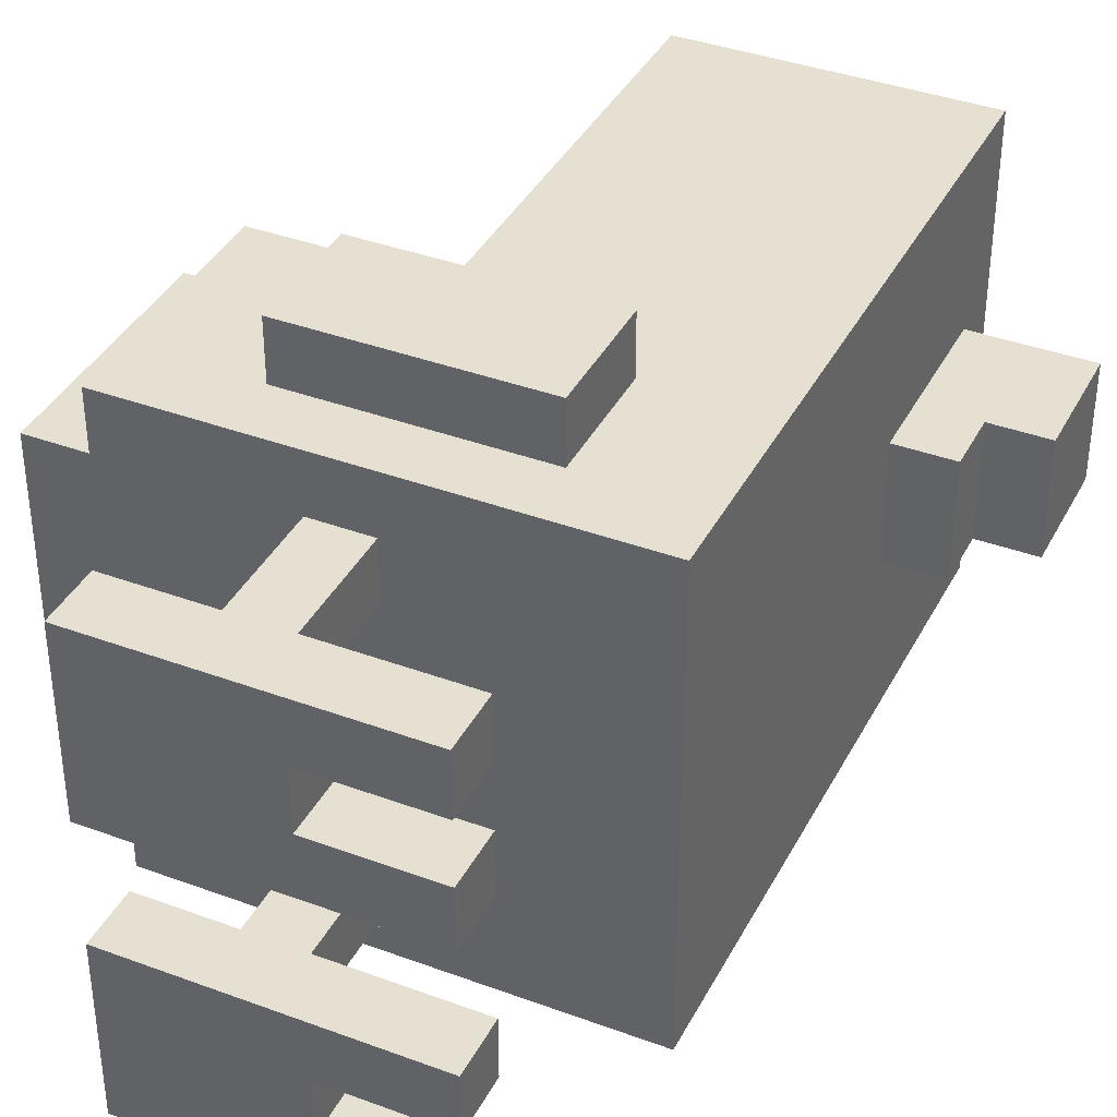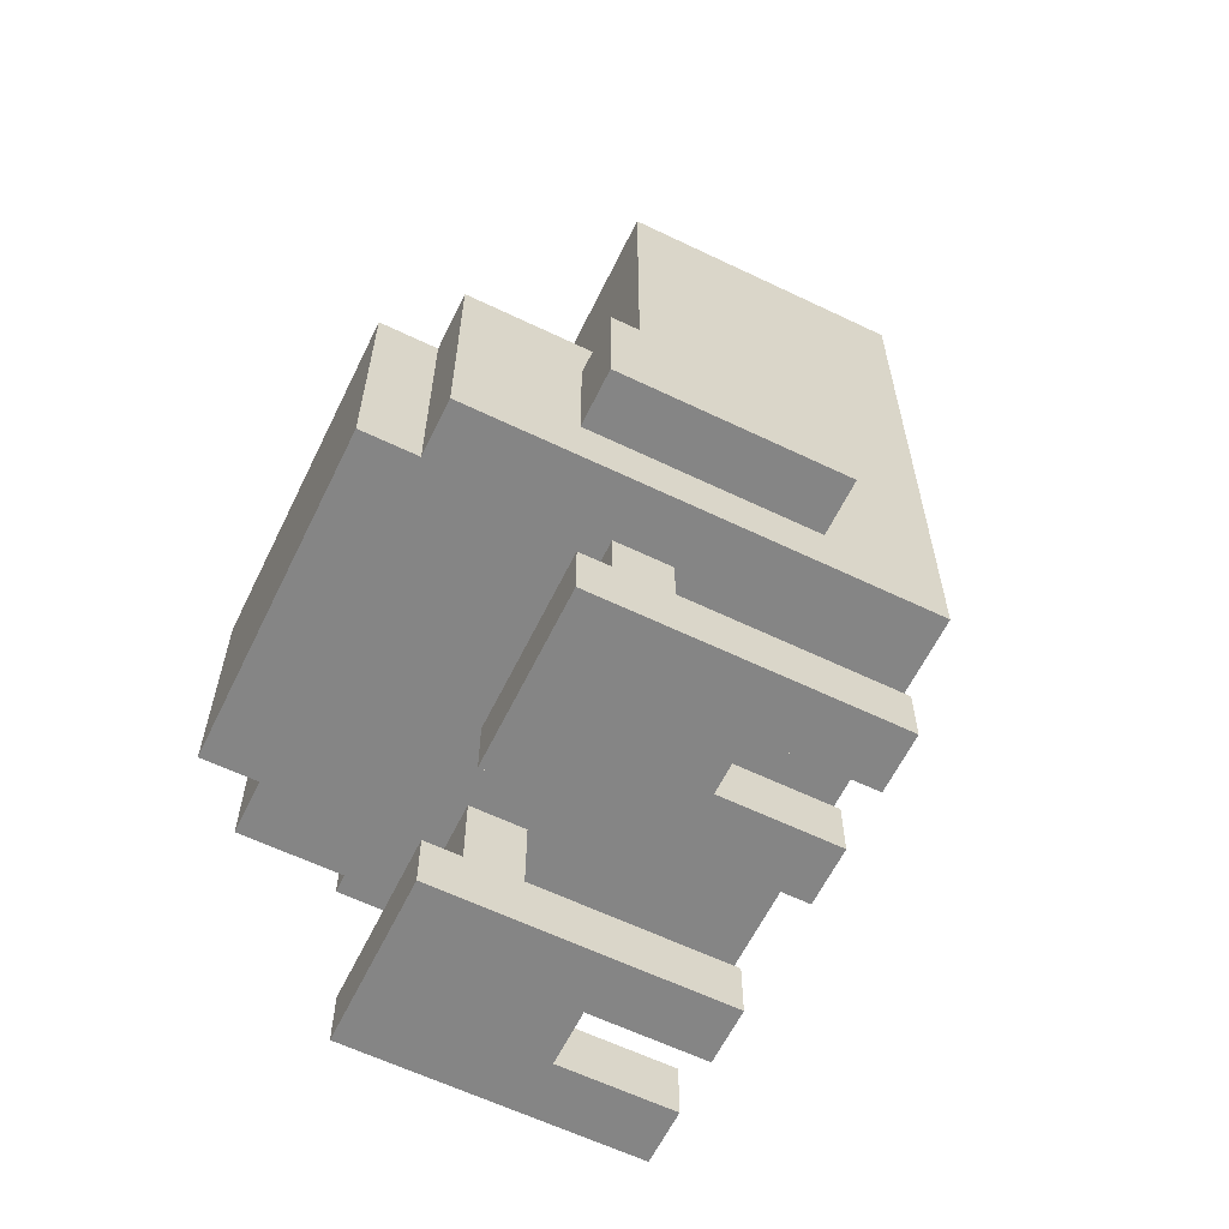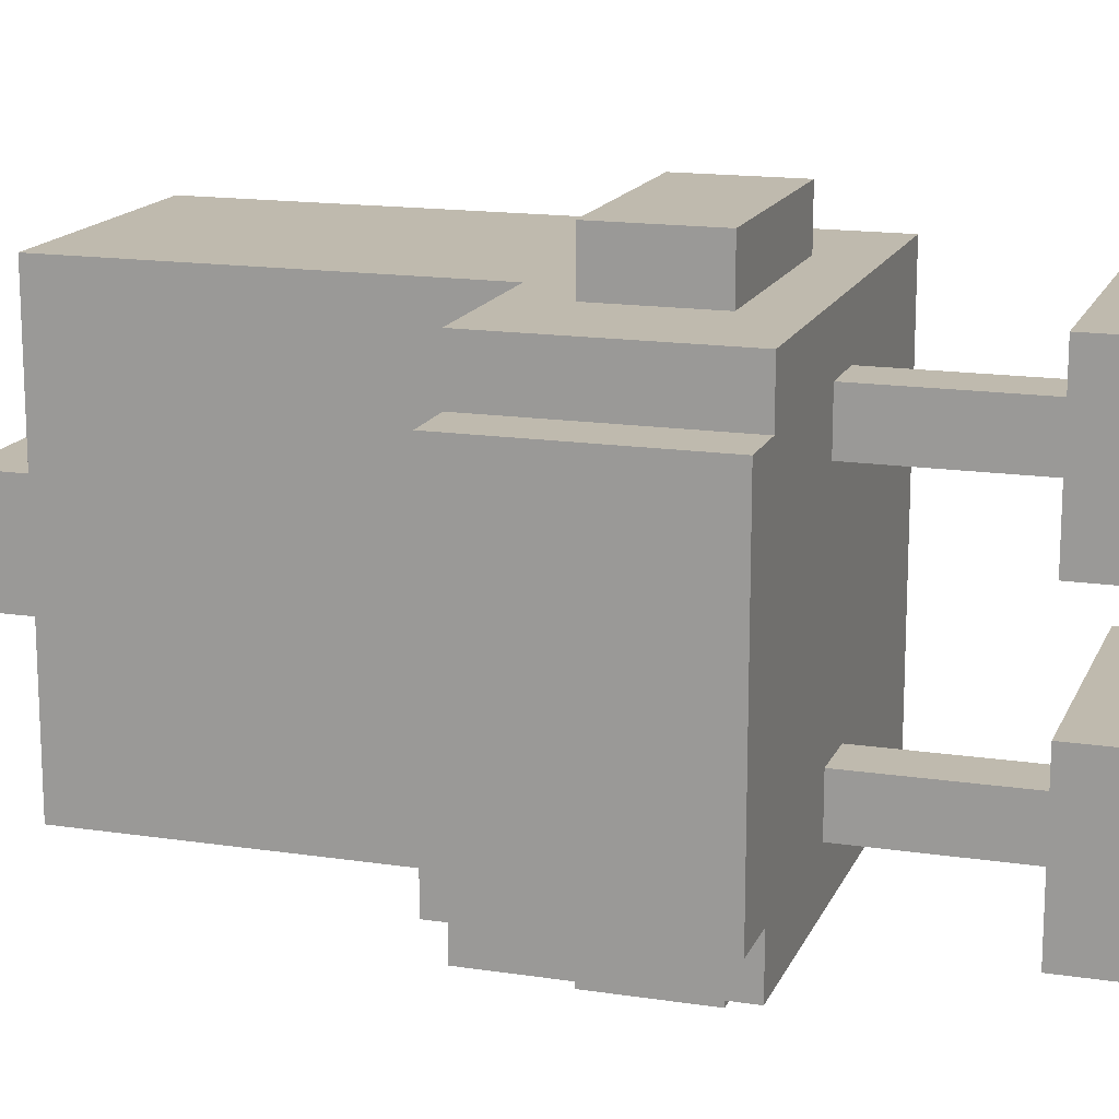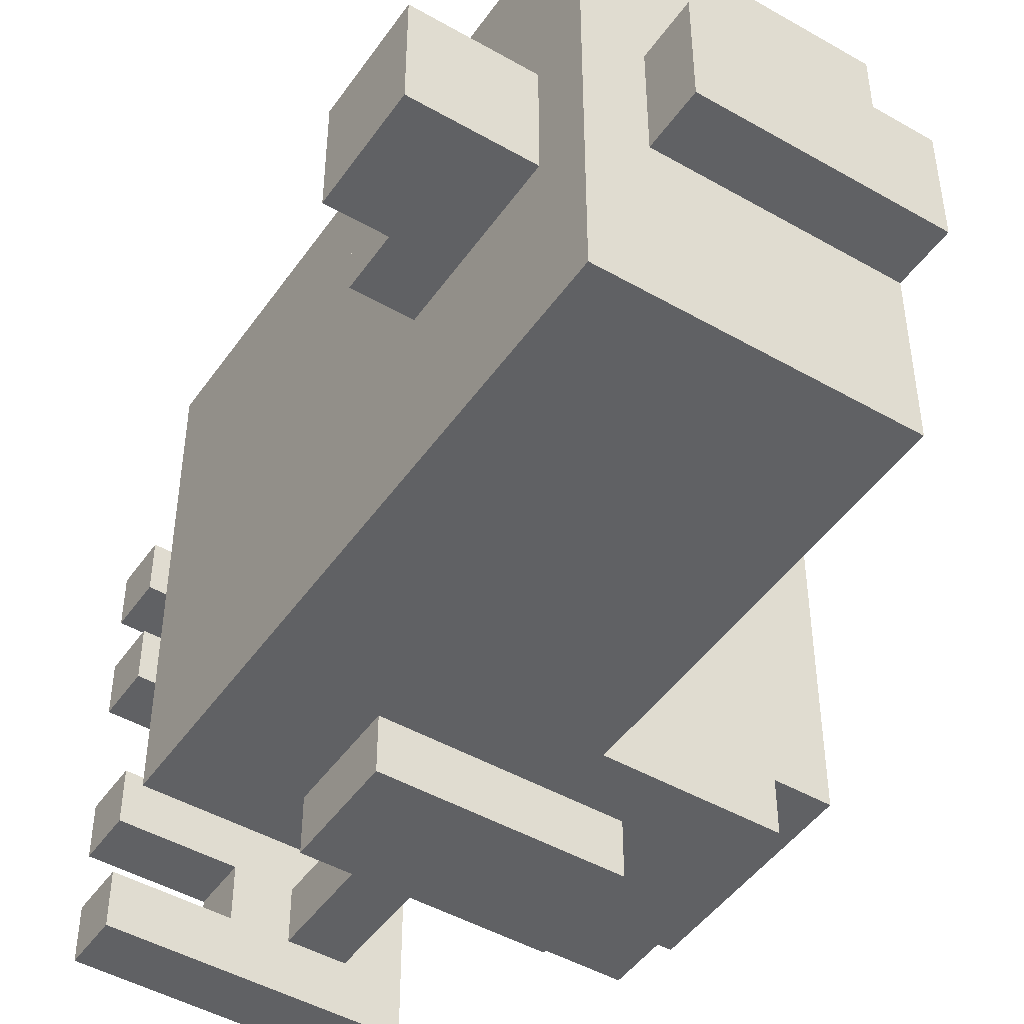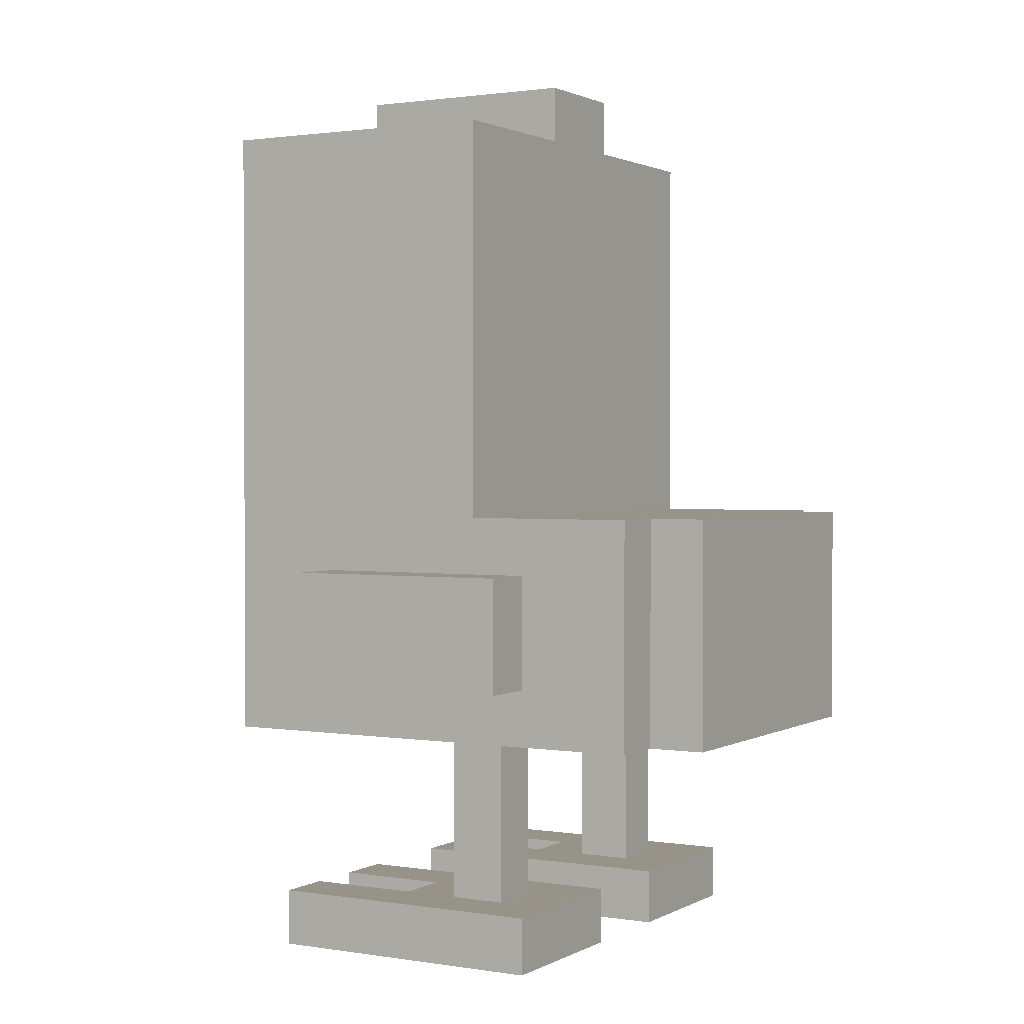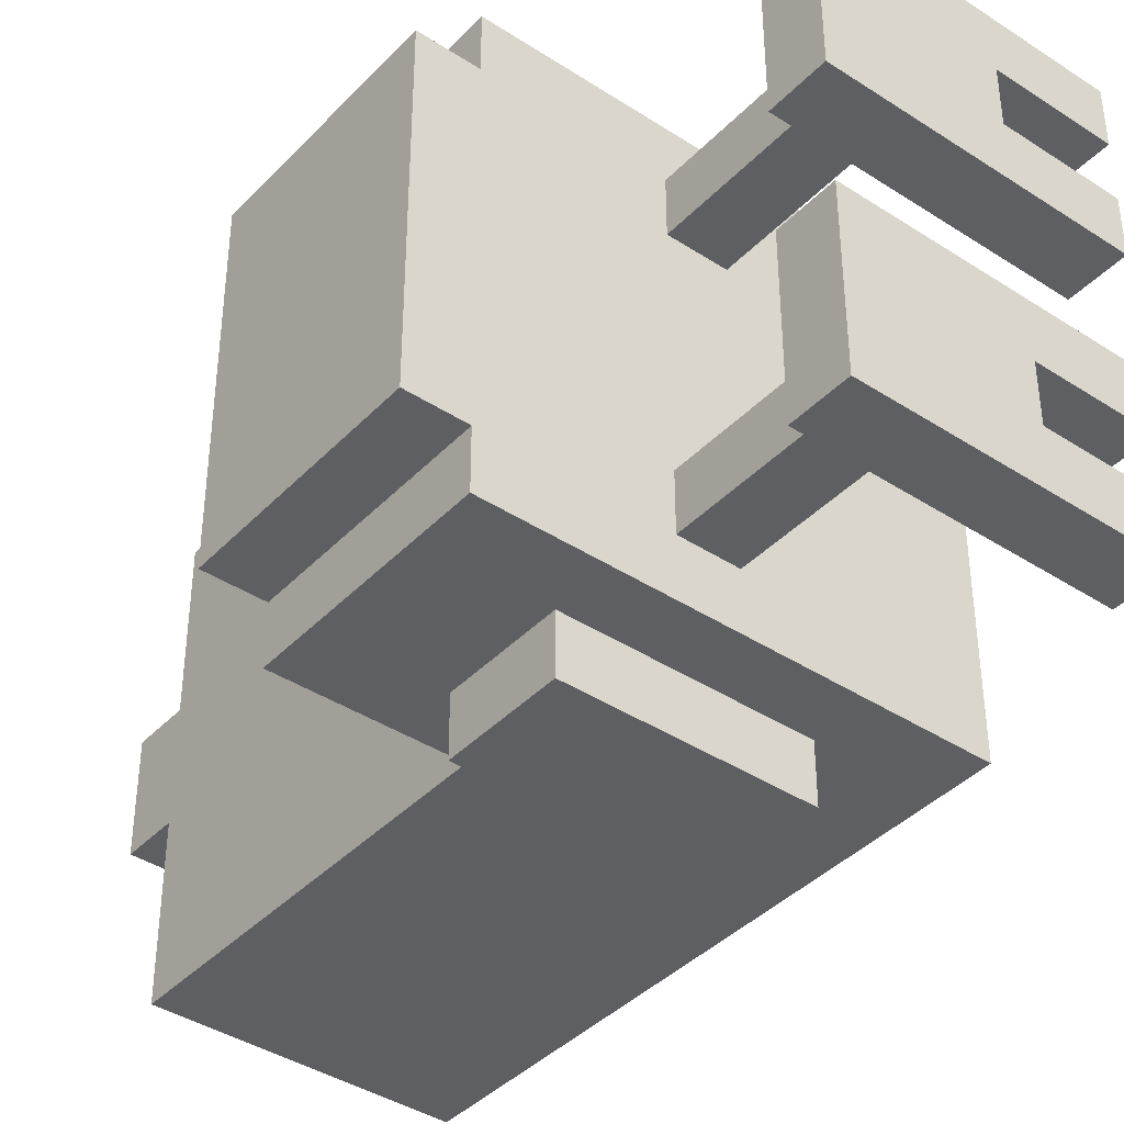
<metadata>
{"format":"obj","ext":"obj","renderer":"f3d","projection":"perspective","resolution":1024,"background":"white","views":[{"elev":38.3,"azim":25.1,"up":"+Z"},{"elev":-61.8,"azim":-26.0,"up":"+Y"},{"elev":15.6,"azim":-72.3,"up":"+Z"},{"elev":-46.8,"azim":146.9,"up":"+Z"},{"elev":1.4,"azim":-150.1,"up":"+Y"},{"elev":-40.1,"azim":-38.7,"up":"+Z"}]}
</metadata>
<code>
g chicken
v -1 4 10
v -1 4 4
v -1 8 10
v -1 8 4
v 0 4 11
v 0 4 10
v 0 4 4
v 0 4 3
v 0 8 11
v 0 8 10
v 0 8 4
v 0 8 3
v 2 0 11
v 2 0 8
v 2 0 6
v 2 0 3
v 2 1 11
v 2 1 8
v 2 1 6
v 2 1 3
v 2 5 12
v 2 5 11
v 2 5 3
v 2 5 2
v 2 7 12
v 2 7 11
v 2 7 3
v 2 7 2
v 3 1 10
v 3 1 9
v 3 1 5
v 3 1 4
v 3 4 10
v 3 4 9
v 3 4 5
v 3 4 4
v 3 8 11
v 3 8 3
v 3 15 11
v 3 15 8
v 3 15 6
v 3 15 3
v 3 16 8
v 3 16 6
v 4 1 10
v 4 1 9
v 4 1 5
v 4 1 4
v 4 4 10
v 4 4 9
v 4 4 5
v 4 4 4
v 5 0 10
v 5 0 9
v 5 0 5
v 5 0 4
v 5 1 10
v 5 1 9
v 5 1 5
v 5 1 4
v 6 5 12
v 6 5 11
v 6 5 3
v 6 5 2
v 6 7 12
v 6 7 11
v 6 7 3
v 6 7 2
v 7 0 11
v 7 0 10
v 7 0 9
v 7 0 8
v 7 0 6
v 7 0 5
v 7 0 4
v 7 0 3
v 7 1 11
v 7 1 10
v 7 1 9
v 7 1 8
v 7 1 6
v 7 1 5
v 7 1 4
v 7 1 3
v 7 15 8
v 7 15 6
v 7 16 8
v 7 16 6
v 8 4 11
v 8 4 3
v 8 11 8
v 8 11 6
v 8 12 8
v 8 12 6
v 8 14 8
v 8 14 6
v 8 15 11
v 8 15 3
v 9 11 8
v 9 11 6
v 9 12 8
v 9 12 6
v 10 12 8
v 10 12 6
v 10 14 8
v 10 14 6
v 2 5 12
v 2 7 12
v 6 5 12
v 6 7 12
v 0 4 11
v 0 8 11
v 2 0 11
v 2 1 11
v 2 5 11
v 2 7 11
v 3 8 11
v 3 15 11
v 6 5 11
v 6 7 11
v 6 13 11
v 6 14 11
v 7 0 11
v 7 1 11
v 7 13 11
v 7 14 11
v 8 4 11
v 8 15 11
v -1 4 10
v -1 8 10
v 0 4 10
v 0 8 10
v 3 1 10
v 3 4 10
v 4 1 10
v 4 4 10
v 5 0 9
v 5 1 9
v 7 0 9
v 7 1 9
v 3 15 8
v 3 16 8
v 7 15 8
v 7 16 8
v 8 11 8
v 8 12 8
v 8 14 8
v 9 11 8
v 9 12 8
v 10 12 8
v 10 14 8
v 2 0 6
v 2 1 6
v 7 0 6
v 7 1 6
v 3 1 5
v 3 4 5
v 4 1 5
v 4 4 5
v 5 0 4
v 5 1 4
v 7 0 4
v 7 1 4
v 5 0 10
v 5 1 10
v 7 0 10
v 7 1 10
v 3 1 9
v 3 4 9
v 4 1 9
v 4 4 9
v 2 0 8
v 2 1 8
v 7 0 8
v 7 1 8
v 3 15 6
v 3 16 6
v 7 15 6
v 7 16 6
v 8 11 6
v 8 12 6
v 8 14 6
v 9 11 6
v 9 12 6
v 10 12 6
v 10 14 6
v 5 0 5
v 5 1 5
v 7 0 5
v 7 1 5
v -1 4 4
v -1 8 4
v 0 4 4
v 0 8 4
v 3 1 4
v 3 4 4
v 4 1 4
v 4 4 4
v 0 4 3
v 0 8 3
v 2 0 3
v 2 1 3
v 2 5 3
v 2 7 3
v 3 8 3
v 3 15 3
v 6 5 3
v 6 7 3
v 6 13 3
v 6 14 3
v 7 0 3
v 7 1 3
v 7 13 3
v 7 14 3
v 8 4 3
v 8 15 3
v 2 5 2
v 2 7 2
v 6 5 2
v 6 7 2
v 2 0 11
v 7 0 11
v 5 0 10
v 7 0 10
v 5 0 9
v 7 0 9
v 2 0 8
v 7 0 8
v 2 0 6
v 7 0 6
v 5 0 5
v 7 0 5
v 5 0 4
v 7 0 4
v 2 0 3
v 7 0 3
v 0 4 11
v 8 4 11
v -1 4 10
v 0 4 10
v 3 4 10
v 4 4 10
v 3 4 9
v 4 4 9
v 3 4 5
v 4 4 5
v -1 4 4
v 0 4 4
v 3 4 4
v 4 4 4
v 0 4 3
v 8 4 3
v 2 5 12
v 6 5 12
v 2 5 11
v 6 5 11
v 2 5 3
v 6 5 3
v 2 5 2
v 6 5 2
v 8 11 8
v 9 11 8
v 8 11 6
v 9 11 6
v 9 12 8
v 10 12 8
v 9 12 6
v 10 12 6
v 2 1 11
v 7 1 11
v 3 1 10
v 4 1 10
v 5 1 10
v 7 1 10
v 3 1 9
v 4 1 9
v 5 1 9
v 7 1 9
v 2 1 8
v 7 1 8
v 2 1 6
v 7 1 6
v 3 1 5
v 4 1 5
v 5 1 5
v 7 1 5
v 3 1 4
v 4 1 4
v 5 1 4
v 7 1 4
v 2 1 3
v 7 1 3
v 2 7 12
v 6 7 12
v 2 7 11
v 6 7 11
v 2 7 3
v 6 7 3
v 2 7 2
v 6 7 2
v 0 8 11
v 3 8 11
v -1 8 10
v 0 8 10
v -1 8 4
v 0 8 4
v 0 8 3
v 3 8 3
v 8 14 8
v 10 14 8
v 8 14 6
v 10 14 6
v 3 15 11
v 8 15 11
v 3 15 8
v 7 15 8
v 3 15 6
v 7 15 6
v 3 15 3
v 8 15 3
v 3 16 8
v 7 16 8
v 3 16 6
v 7 16 6
f 3 2 1
f 4 2 3
f 9 6 5
f 10 6 9
f 11 8 7
f 12 8 11
f 17 14 13
f 18 14 17
f 19 16 15
f 20 16 19
f 25 22 21
f 26 22 25
f 27 24 23
f 28 24 27
f 33 30 29
f 34 30 33
f 35 32 31
f 36 32 35
f 39 38 37
f 40 38 39
f 41 38 40
f 42 38 41
f 43 41 40
f 44 41 43
f 45 46 49
f 49 46 50
f 47 48 51
f 51 48 52
f 53 54 57
f 57 54 58
f 55 56 59
f 59 56 60
f 61 62 65
f 65 62 66
f 63 64 67
f 67 64 68
f 69 70 77
f 77 70 78
f 71 72 79
f 79 72 80
f 73 74 81
f 81 74 82
f 75 76 83
f 83 76 84
f 85 86 87
f 87 86 88
f 89 90 91
f 91 90 92
f 89 91 93
f 92 90 94
f 89 93 95
f 94 90 96
f 89 95 97
f 95 96 97
f 96 90 98
f 97 96 98
f 99 100 101
f 101 100 102
f 103 104 105
f 105 104 106
f 109 108 107
f 110 108 109
f 115 112 111
f 116 112 115
f 117 112 116
f 119 115 111
f 120 118 117
f 120 117 116
f 121 118 120
f 122 118 121
f 123 114 113
f 124 114 123
f 125 120 119
f 125 121 120
f 125 122 121
f 126 118 122
f 126 122 125
f 127 125 119
f 127 119 111
f 127 126 125
f 128 118 126
f 128 126 127
f 131 130 129
f 132 130 131
f 135 134 133
f 136 134 135
f 139 138 137
f 140 138 139
f 143 142 141
f 144 142 143
f 148 146 145
f 149 147 146
f 149 146 148
f 150 147 149
f 151 147 150
f 154 153 152
f 155 153 154
f 158 157 156
f 159 157 158
f 162 161 160
f 163 161 162
f 164 165 166
f 166 165 167
f 168 169 170
f 170 169 171
f 172 173 174
f 174 173 175
f 176 177 178
f 178 177 179
f 180 181 183
f 181 182 184
f 183 181 184
f 184 182 185
f 185 182 186
f 187 188 189
f 189 188 190
f 191 192 193
f 193 192 194
f 195 196 197
f 197 196 198
f 199 200 203
f 203 200 204
f 204 200 205
f 199 203 207
f 205 206 208
f 204 205 208
f 208 206 209
f 209 206 210
f 201 202 211
f 211 202 212
f 207 208 213
f 208 209 213
f 209 210 213
f 210 206 214
f 213 210 214
f 207 213 215
f 199 207 215
f 213 214 215
f 214 206 216
f 215 214 216
f 217 218 219
f 219 218 220
f 223 222 221
f 224 222 223
f 225 223 221
f 227 225 221
f 227 226 225
f 228 226 227
f 231 230 229
f 232 230 231
f 233 231 229
f 235 233 229
f 235 234 233
f 236 234 235
f 240 238 237
f 241 238 240
f 242 238 241
f 243 240 239
f 243 241 240
f 244 238 242
f 245 243 239
f 245 244 243
f 246 238 244
f 246 244 245
f 247 245 239
f 248 245 247
f 249 245 248
f 250 238 246
f 251 249 248
f 251 250 249
f 252 238 250
f 252 250 251
f 255 254 253
f 256 254 255
f 259 258 257
f 260 258 259
f 263 262 261
f 264 262 263
f 267 266 265
f 268 266 267
f 269 270 271
f 271 270 272
f 272 270 273
f 273 270 274
f 269 271 275
f 272 273 276
f 276 273 277
f 269 275 279
f 277 278 279
f 276 277 279
f 275 276 279
f 279 278 280
f 281 282 283
f 283 282 284
f 284 282 285
f 285 282 286
f 281 283 287
f 284 285 288
f 288 285 289
f 281 287 291
f 289 290 291
f 288 289 291
f 287 288 291
f 291 290 292
f 293 294 295
f 295 294 296
f 297 298 299
f 299 298 300
f 301 302 304
f 303 304 305
f 304 302 306
f 305 304 306
f 306 302 307
f 307 302 308
f 309 310 311
f 311 310 312
f 313 314 315
f 315 314 316
f 316 314 318
f 317 318 319
f 318 314 320
f 319 318 320
f 321 322 323
f 323 322 324

</code>
